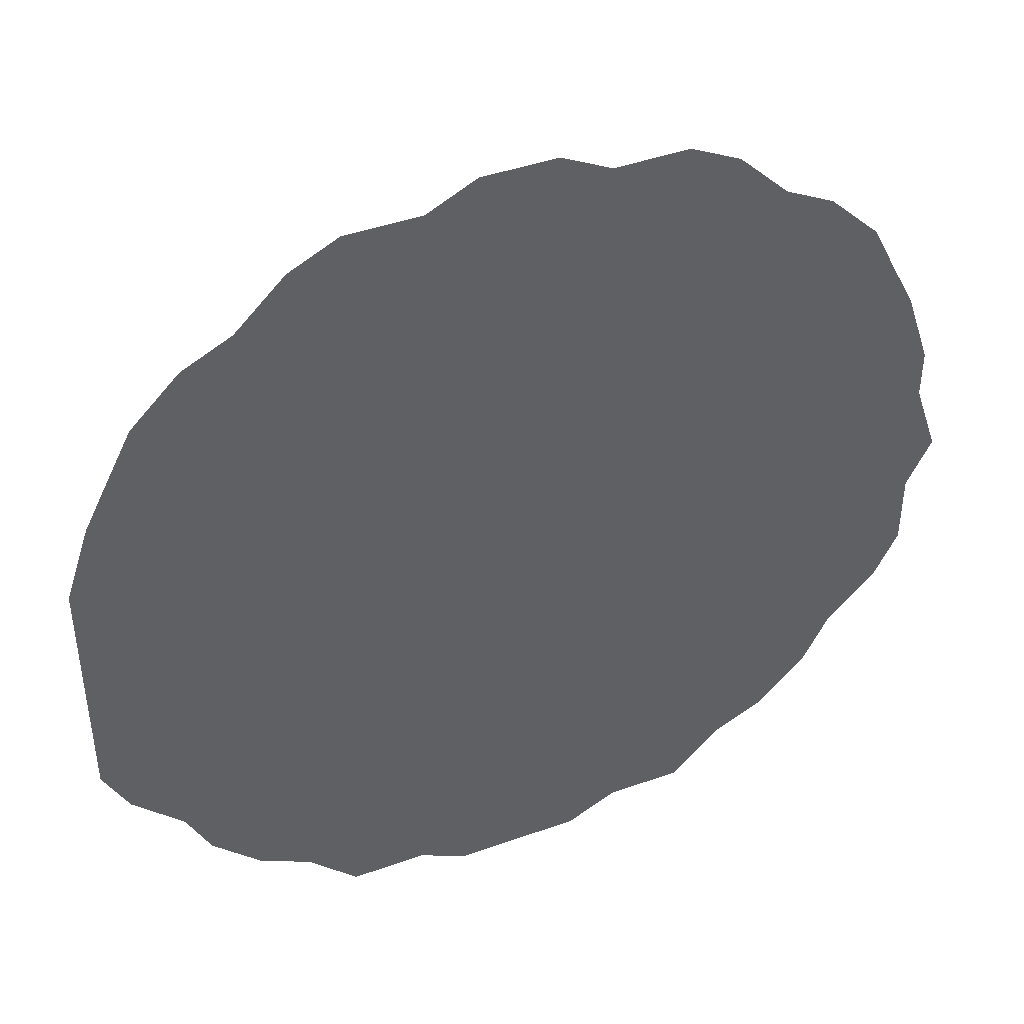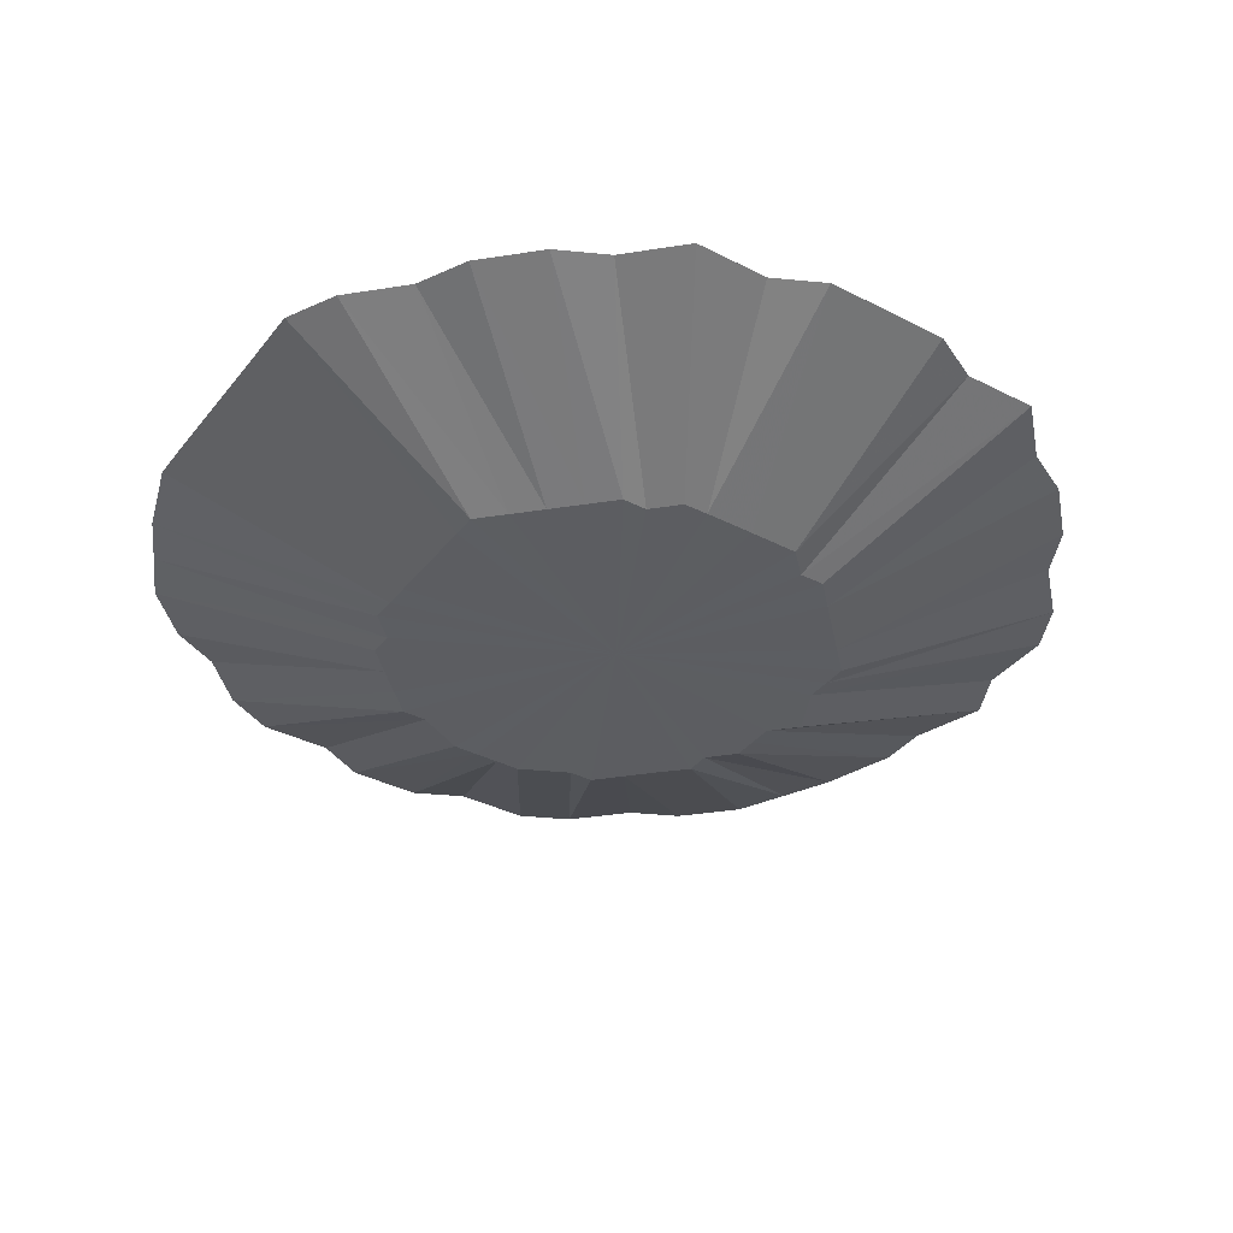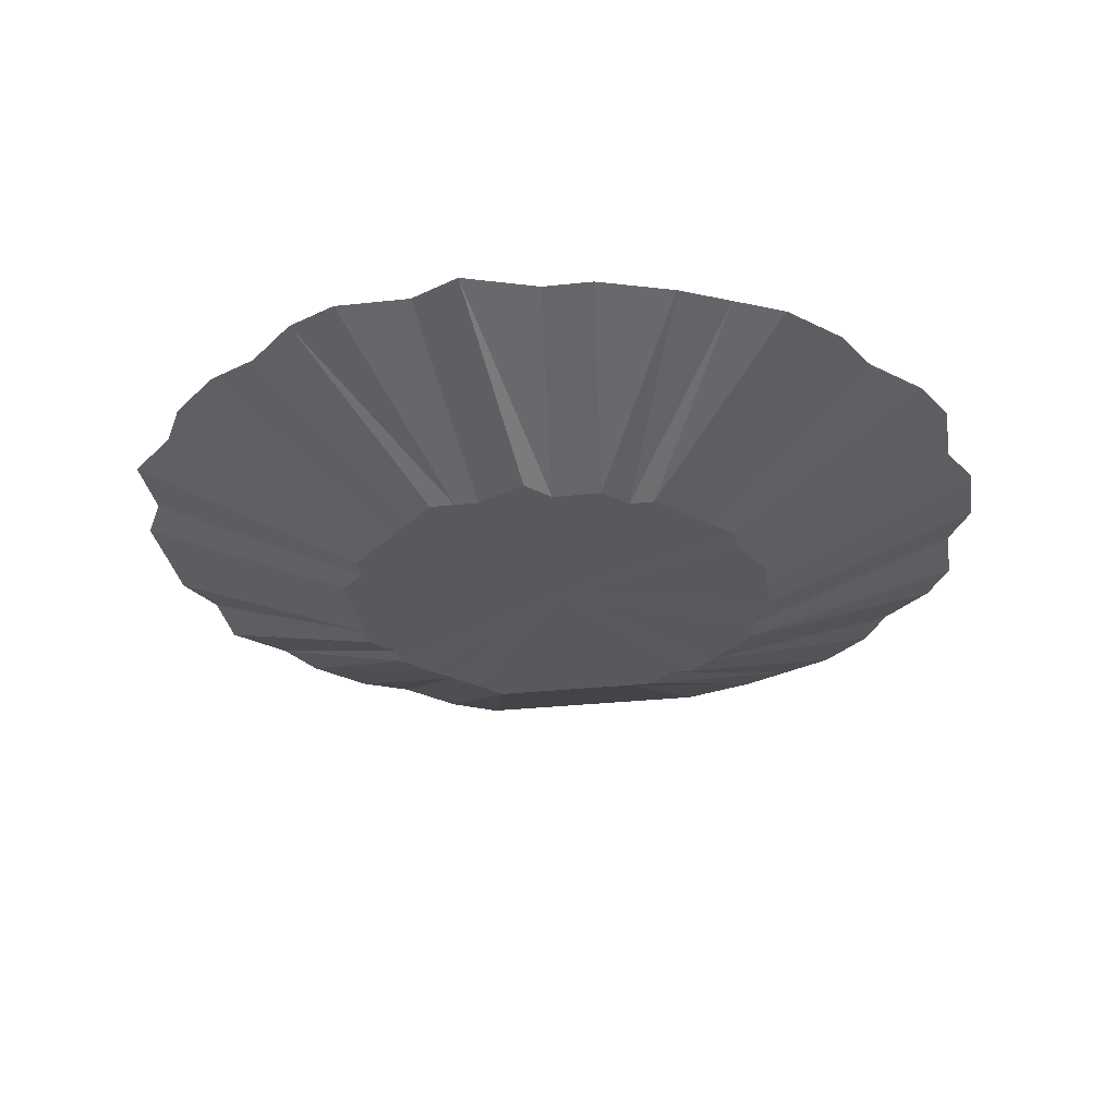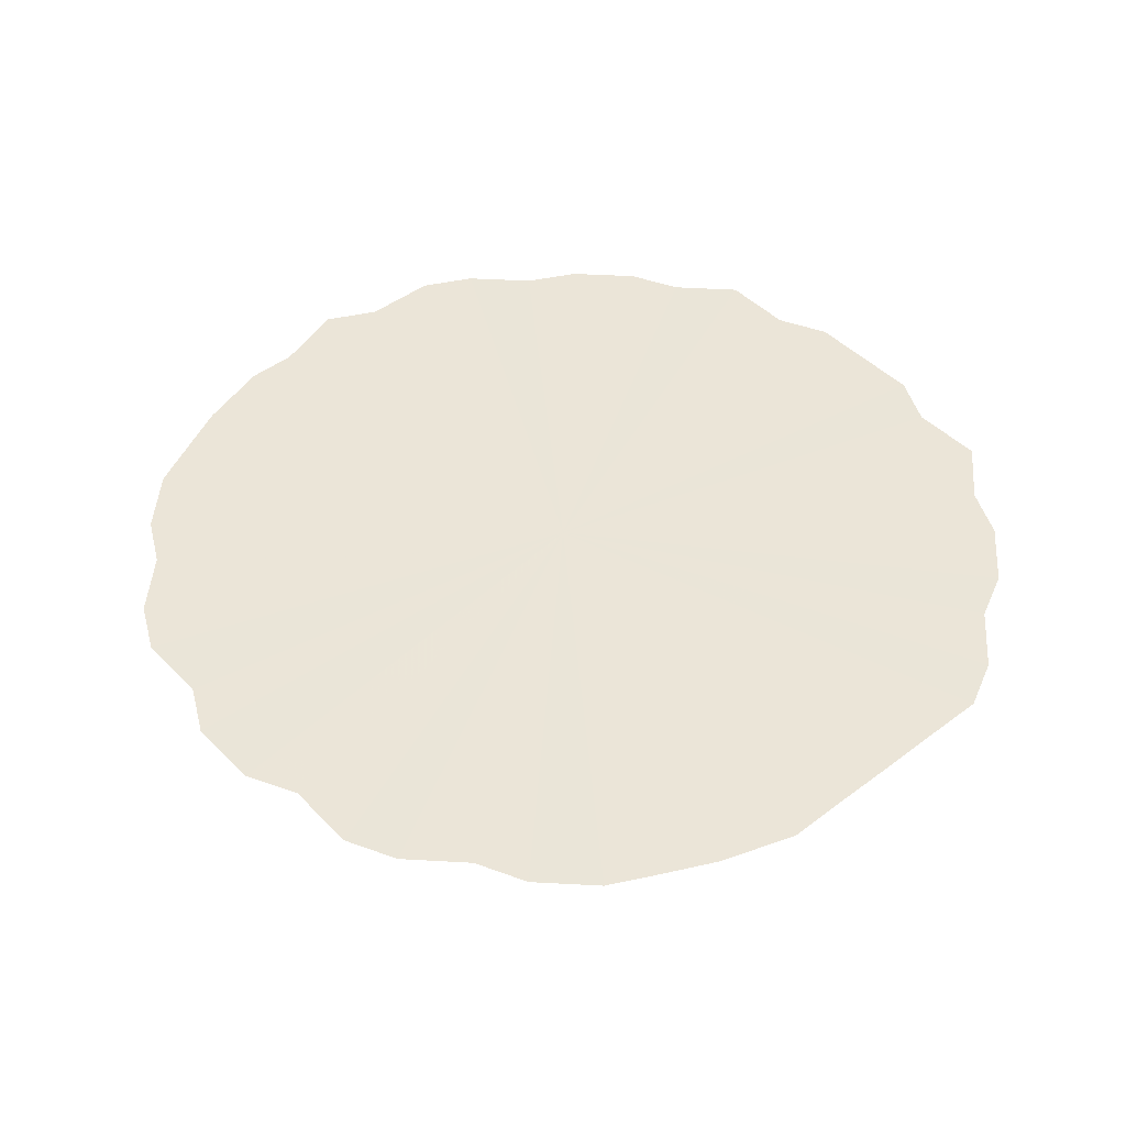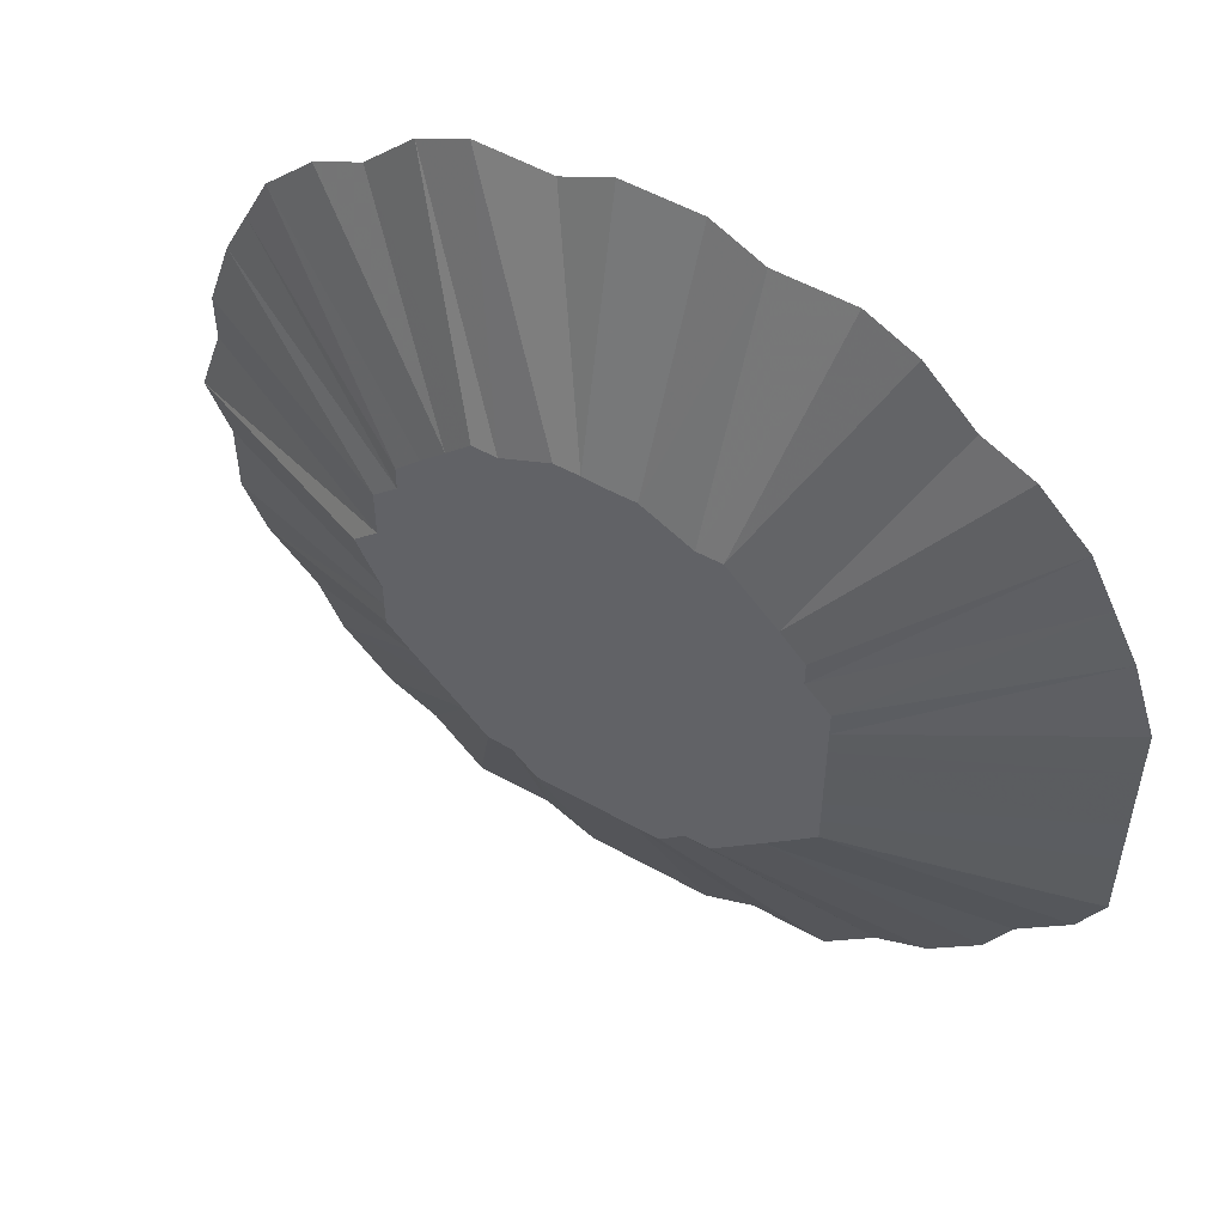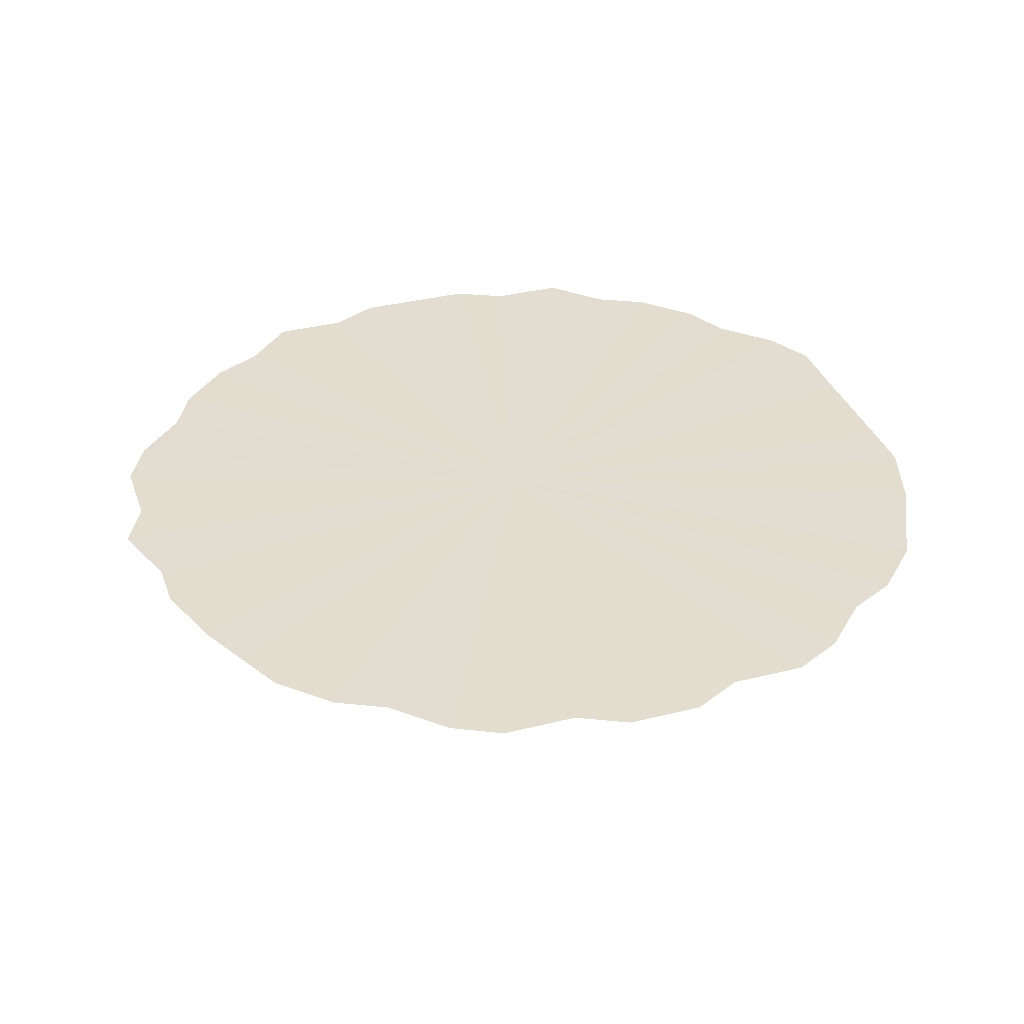
<metadata>
{"format":"obj","ext":"obj","renderer":"f3d","projection":"perspective","resolution":1024,"background":"white","views":[{"elev":43.8,"azim":-22.7,"up":"+Y"},{"elev":-37.2,"azim":-33.5,"up":"+Z"},{"elev":-30.2,"azim":98.8,"up":"+Z"},{"elev":45.6,"azim":-131.0,"up":"+Z"},{"elev":53.4,"azim":-149.0,"up":"+Y"},{"elev":35.0,"azim":161.5,"up":"+Z"}]}
</metadata>
<code>
o 12416
v 2175 1875 14.22
v 2175 1875 14.22
v 2175 1874 14.26
v 2175 1874 14.26
v 2175 1874 14.26
v 2174 1874 14.26
v 2175 1875 14.22
v 2174 1875 14.22
v 2174 1875 14.26
v 2174 1874 14.26
v 2175 1875 14.22
v 2175 1875 14.26
v 2175 1874 14.26
v 2174 1875 14.22
v 2174 1875 14.26
v 2174 1875 14.26
v 2175 1875 14.22
v 2175 1875 14.26
v 2175 1875 14.26
v 2174 1875 14.22
v 2174 1875 14.26
v 2174 1875 14.26
v 2175 1875 14.22
v 2175 1875 14.26
v 2175 1875 14.26
v 2174 1875 14.22
v 2174 1875 14.26
v 2174 1875 14.26
v 2175 1875 14.22
v 2175 1875 14.26
v 2175 1875 14.26
v 2174 1875 14.22
v 2174 1875 14.26
v 2174 1875 14.26
v 2175 1875 14.22
v 2175 1875 14.26
v 2175 1875 14.26
v 2174 1875 14.22
v 2174 1875 14.26
v 2174 1875 14.26
v 2175 1875 14.22
v 2175 1875 14.26
v 2175 1875 14.26
v 2174 1875 14.22
v 2174 1875 14.26
v 2174 1875 14.26
v 2175 1875 14.22
v 2175 1875 14.26
v 2175 1875 14.26
v 2174 1875 14.22
v 2174 1875 14.26
v 2174 1875 14.26
v 2175 1875 14.22
v 2175 1875 14.26
v 2175 1875 14.26
v 2174 1875 14.22
v 2174 1875 14.26
v 2174 1875 14.26
v 2175 1875 14.22
v 2175 1875 14.26
v 2175 1875 14.26
v 2174 1875 14.22
v 2174 1875 14.26
v 2174 1875 14.26
v 2175 1875 14.22
v 2175 1875 14.26
v 2175 1875 14.26
v 2174 1875 14.22
v 2174 1875 14.26
v 2174 1875 14.26
v 2175 1875 14.22
v 2175 1875 14.26
v 2175 1875 14.26
v 2174 1875 14.22
v 2174 1875 14.26
v 2174 1875 14.26
v 2175 1875 14.22
v 2175 1875 14.26
v 2175 1875 14.26
v 2174 1875 14.22
v 2174 1875 14.26
v 2174 1875 14.26
v 2175 1875 14.22
v 2175 1875 14.26
v 2175 1875 14.26
v 2174 1875 14.22
v 2174 1875 14.26
v 2174 1875 14.26
v 2175 1875 14.22
v 2175 1875 14.26
v 2175 1875 14.26
v 2174 1875 14.22
v 2174 1875 14.26
v 2174 1875 14.26
v 2175 1875 14.22
v 2175 1875 14.26
v 2175 1875 14.26
v 2174 1875 14.22
v 2174 1875 14.26
v 2174 1875 14.26
v 2175 1875 14.22
v 2175 1875 14.26
v 2175 1875 14.26
v 2174 1875 14.22
v 2174 1875 14.26
v 2174 1875 14.26
v 2175 1875 14.22
v 2175 1875 14.26
v 2175 1875 14.26
v 2174 1875 14.22
v 2174 1875 14.26
v 2174 1875 14.26
v 2175 1875 14.22
v 2175 1875 14.26
v 2175 1875 14.26
v 2174 1875 14.22
v 2174 1875 14.26
v 2174 1875 14.26
v 2175 1875 14.22
v 2175 1875 14.26
v 2175 1875 14.26
v 2174 1875 14.22
v 2174 1875 14.26
v 2174 1875 14.26
v 2175 1875 14.22
v 2175 1875 14.26
v 2175 1875 14.26
v 2175 1875 14.22
v 2175 1875 14.26
v 2175 1875 14.26
v 2175 1875 14.22
v 2175 1875 14.26
v 2174 1875 14.26
v 2174 1875 14.22
v 2174 1875 14.26
v 2174 1875 14.26
v 2175 1874 14.26
v 2175 1874 14.26
v 2175 1875 14.26
v 2175 1875 14.26
v 2174 1874 14.26
v 2175 1875 14.26
v 2174 1875 14.26
v 2175 1875 14.26
v 2174 1875 14.26
v 2175 1875 14.26
v 2174 1875 14.26
v 2175 1875 14.26
v 2174 1875 14.26
v 2175 1875 14.26
v 2174 1875 14.26
v 2175 1875 14.26
v 2174 1875 14.26
v 2175 1875 14.26
v 2174 1875 14.26
v 2175 1875 14.26
v 2174 1875 14.26
v 2175 1875 14.26
v 2174 1875 14.26
v 2175 1875 14.26
v 2174 1875 14.26
v 2175 1875 14.26
v 2174 1875 14.26
v 2175 1875 14.26
v 2174 1875 14.26
v 2175 1875 14.26
v 2174 1875 14.26
v 2175 1875 14.26
v 2174 1875 14.26
v 2175 1875 14.26
v 2174 1875 14.26
v 2175 1875 14.26
v 2174 1875 14.26
v 2175 1875 14.26
v 2174 1875 14.26
v 2175 1875 14.26
v 2174 1875 14.26
v 2174 1875 14.26
v 2175 1875 14.26
v 2174 1875 14.26
v 2175 1875 14.26
v 2174 1875 14.26
f 1 2 3
f 2 4 5
f 1 5 6
f 1 7 2
f 8 6 9
f 8 1 10
f 8 7 1
f 11 12 4
f 2 11 13
f 2 7 11
f 14 8 15
f 14 7 8
f 14 9 16
f 11 17 18
f 11 7 17
f 17 19 12
f 20 16 21
f 20 14 22
f 20 7 14
f 23 24 19
f 17 23 25
f 17 7 23
f 26 20 27
f 26 7 20
f 26 21 28
f 23 29 30
f 23 7 29
f 29 31 24
f 32 28 33
f 32 26 34
f 32 7 26
f 35 36 31
f 29 35 37
f 29 7 35
f 38 32 39
f 38 7 32
f 38 33 40
f 35 41 42
f 35 7 41
f 41 43 36
f 44 40 45
f 44 38 46
f 44 7 38
f 47 48 43
f 41 47 49
f 41 7 47
f 50 44 51
f 50 7 44
f 50 45 52
f 47 53 54
f 47 7 53
f 53 55 48
f 56 52 57
f 56 50 58
f 56 7 50
f 59 60 55
f 53 59 61
f 53 7 59
f 62 56 63
f 62 7 56
f 62 57 64
f 59 65 66
f 59 7 65
f 65 67 60
f 68 64 69
f 68 62 70
f 68 7 62
f 71 72 67
f 65 71 73
f 65 7 71
f 74 68 75
f 74 7 68
f 74 69 76
f 71 77 78
f 71 7 77
f 77 79 72
f 80 76 81
f 80 74 82
f 80 7 74
f 83 84 79
f 77 83 85
f 77 7 83
f 86 80 87
f 86 7 80
f 86 81 88
f 83 89 90
f 83 7 89
f 89 91 84
f 92 88 93
f 92 86 94
f 92 7 86
f 95 96 91
f 89 95 97
f 89 7 95
f 98 92 99
f 98 7 92
f 98 93 100
f 95 101 102
f 95 7 101
f 101 103 96
f 104 100 105
f 104 98 106
f 104 7 98
f 107 108 103
f 101 107 109
f 101 7 107
f 110 104 111
f 110 7 104
f 110 105 112
f 107 113 114
f 107 7 113
f 113 115 108
f 116 112 117
f 116 110 118
f 116 7 110
f 119 120 115
f 113 119 121
f 113 7 119
f 122 116 123
f 122 7 116
f 122 117 124
f 119 7 125
f 119 125 126
f 125 127 120
f 125 7 128
f 125 128 129
f 128 130 127
f 128 7 131
f 128 131 132
f 131 133 130
f 134 124 133
f 131 7 134
f 134 7 122
f 131 134 135
f 134 122 136
f 137 138 139
f 138 140 139
f 141 137 139
f 140 142 139
f 143 141 139
f 142 144 139
f 145 143 139
f 144 146 139
f 147 145 139
f 146 148 139
f 149 147 139
f 148 150 139
f 151 149 139
f 150 152 139
f 153 151 139
f 152 154 139
f 155 153 139
f 154 156 139
f 157 155 139
f 156 158 139
f 159 157 139
f 158 160 139
f 161 159 139
f 160 162 139
f 163 161 139
f 162 164 139
f 165 163 139
f 164 166 139
f 167 165 139
f 166 168 139
f 169 167 139
f 168 170 139
f 171 169 139
f 170 172 139
f 173 171 139
f 172 174 139
f 175 173 139
f 174 176 139
f 177 175 139
f 178 177 139
f 176 179 139
f 180 178 139
f 179 181 139
f 182 180 139
f 181 182 139

</code>
